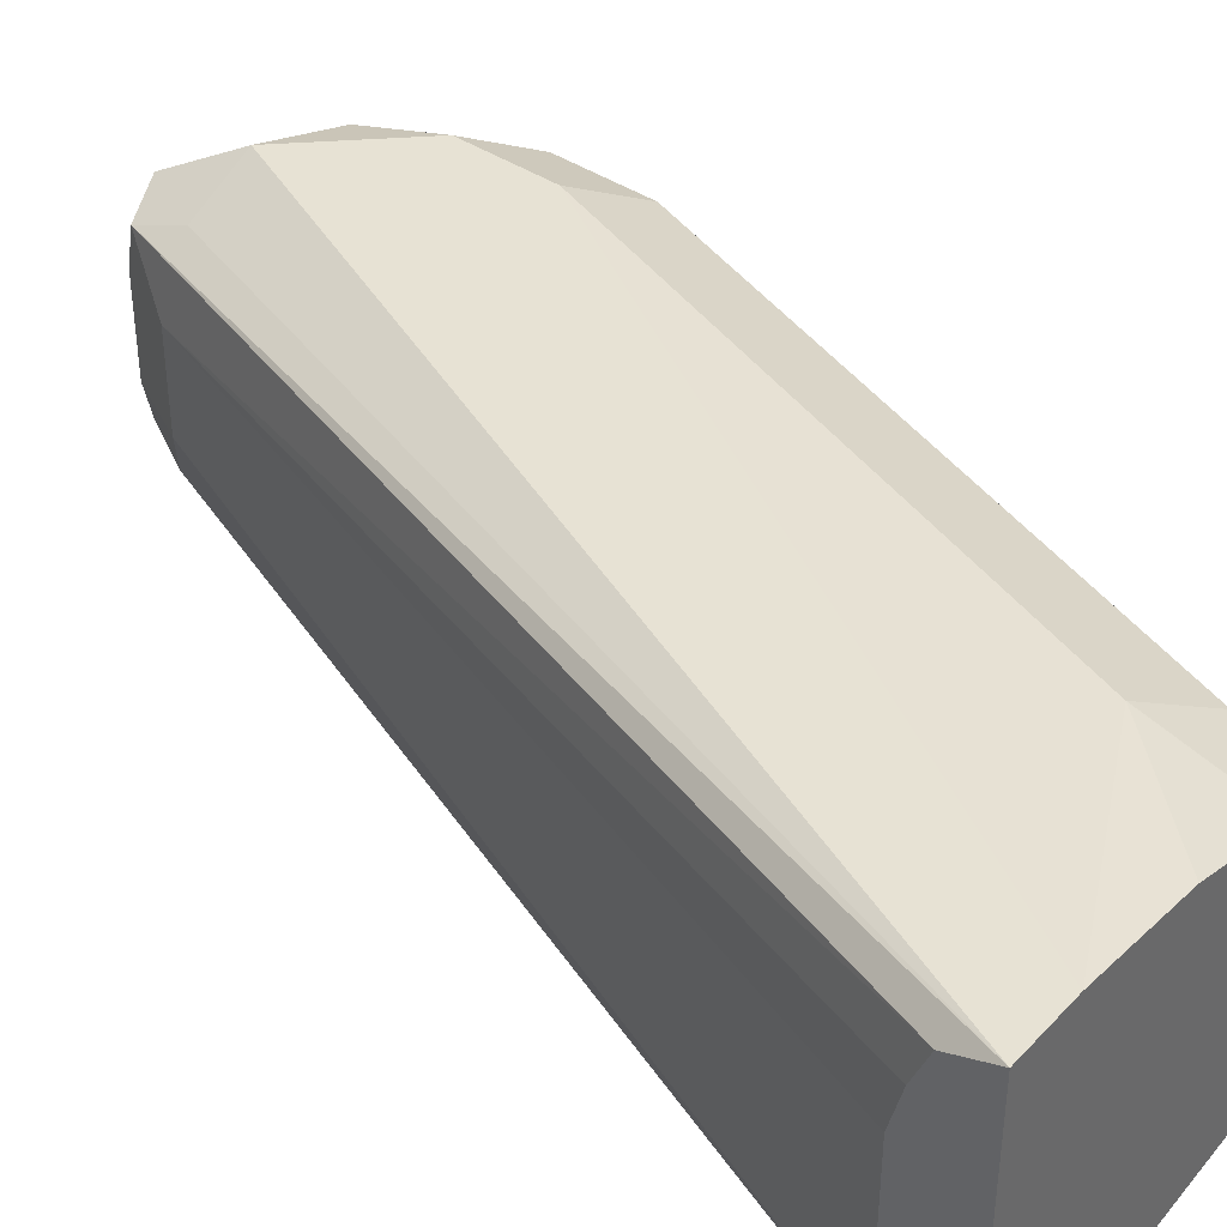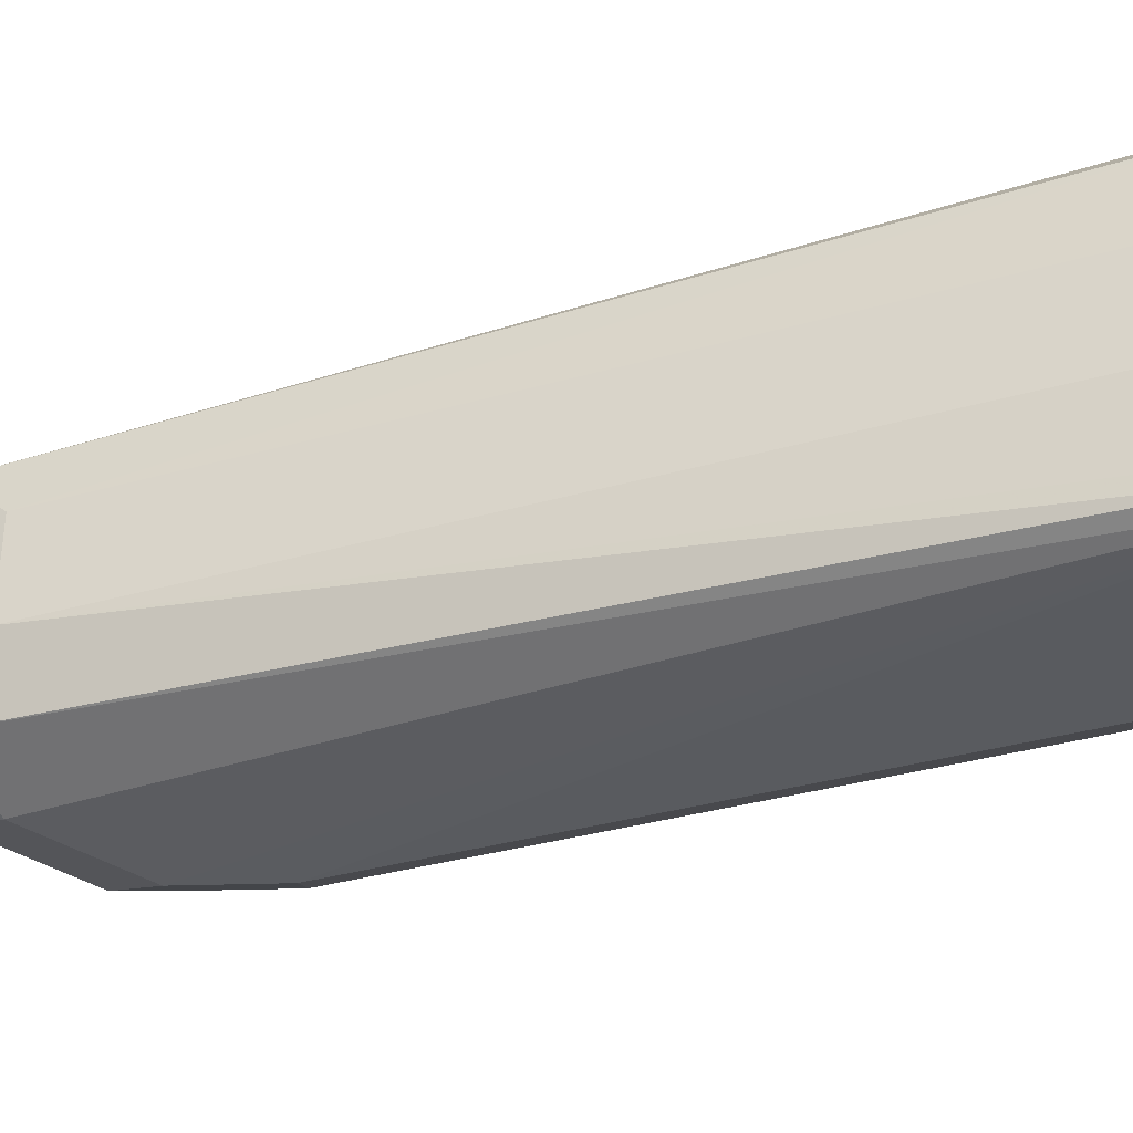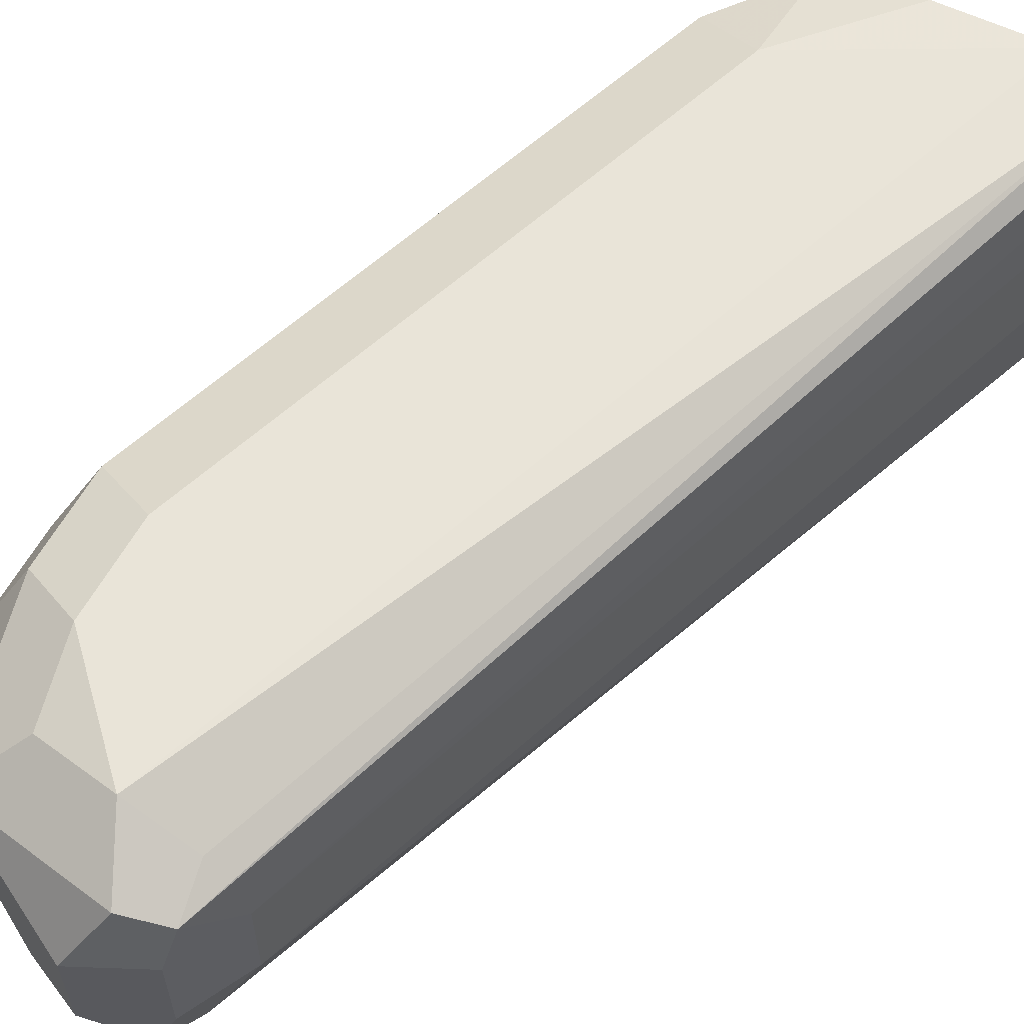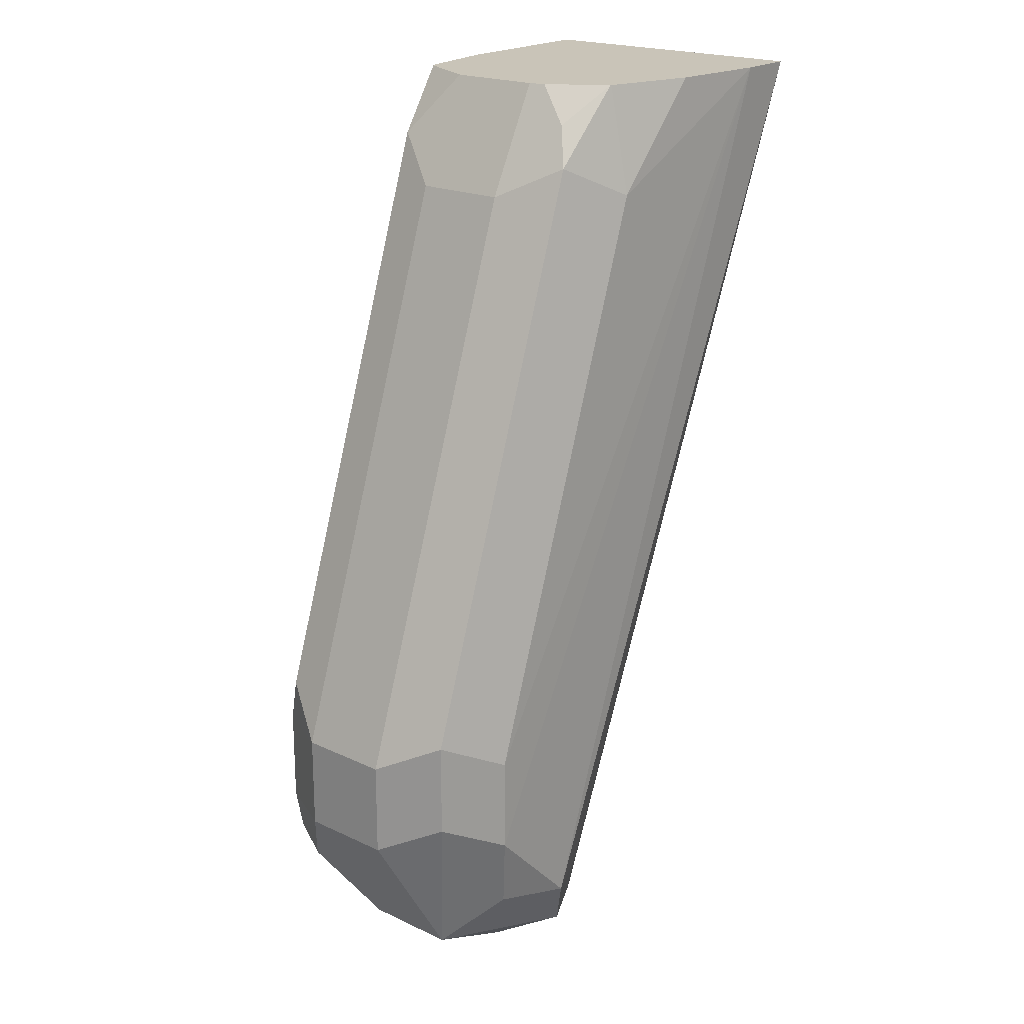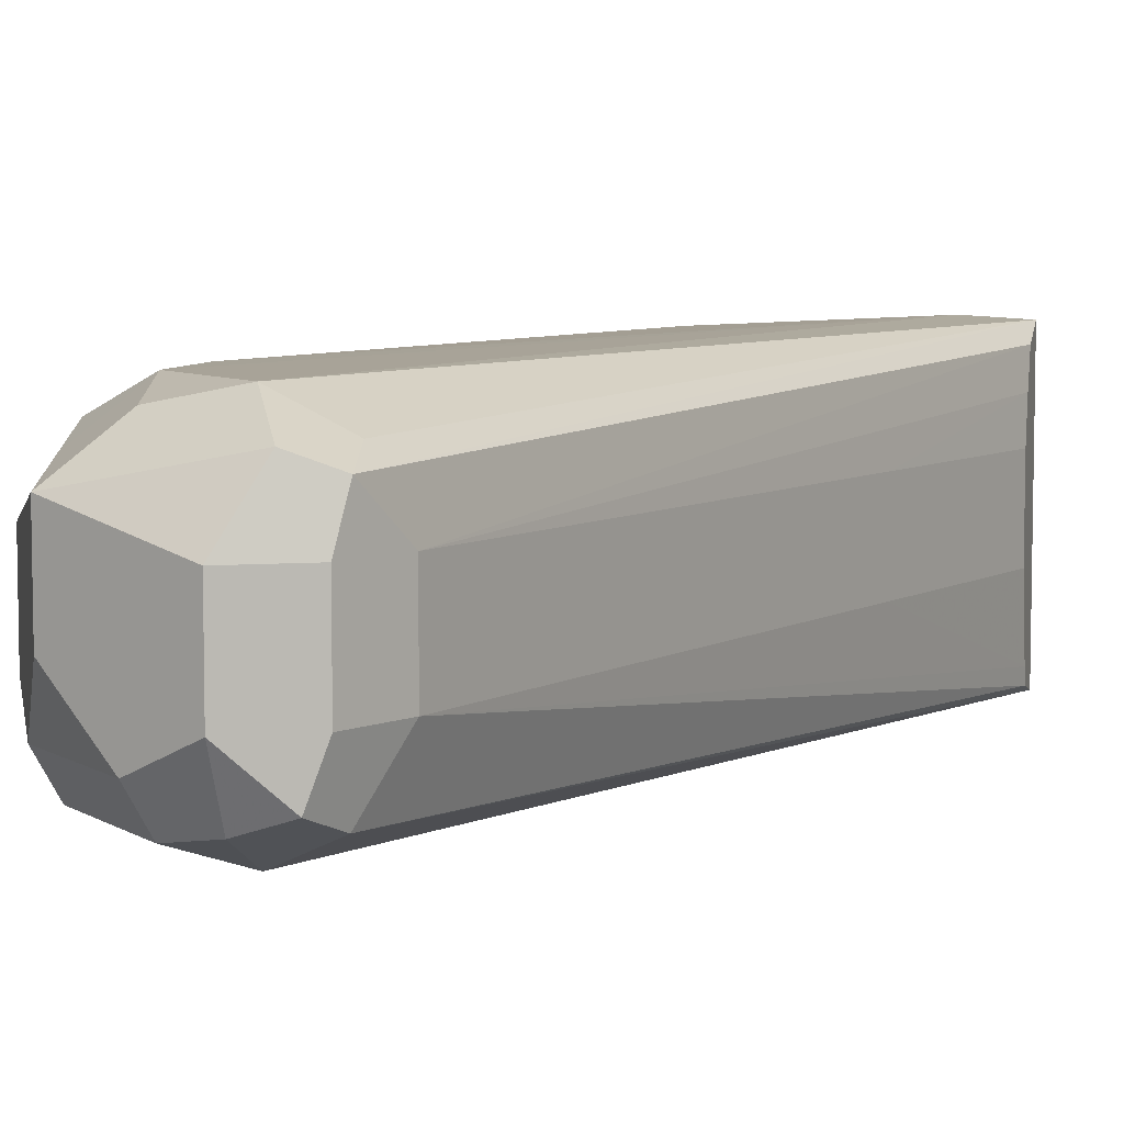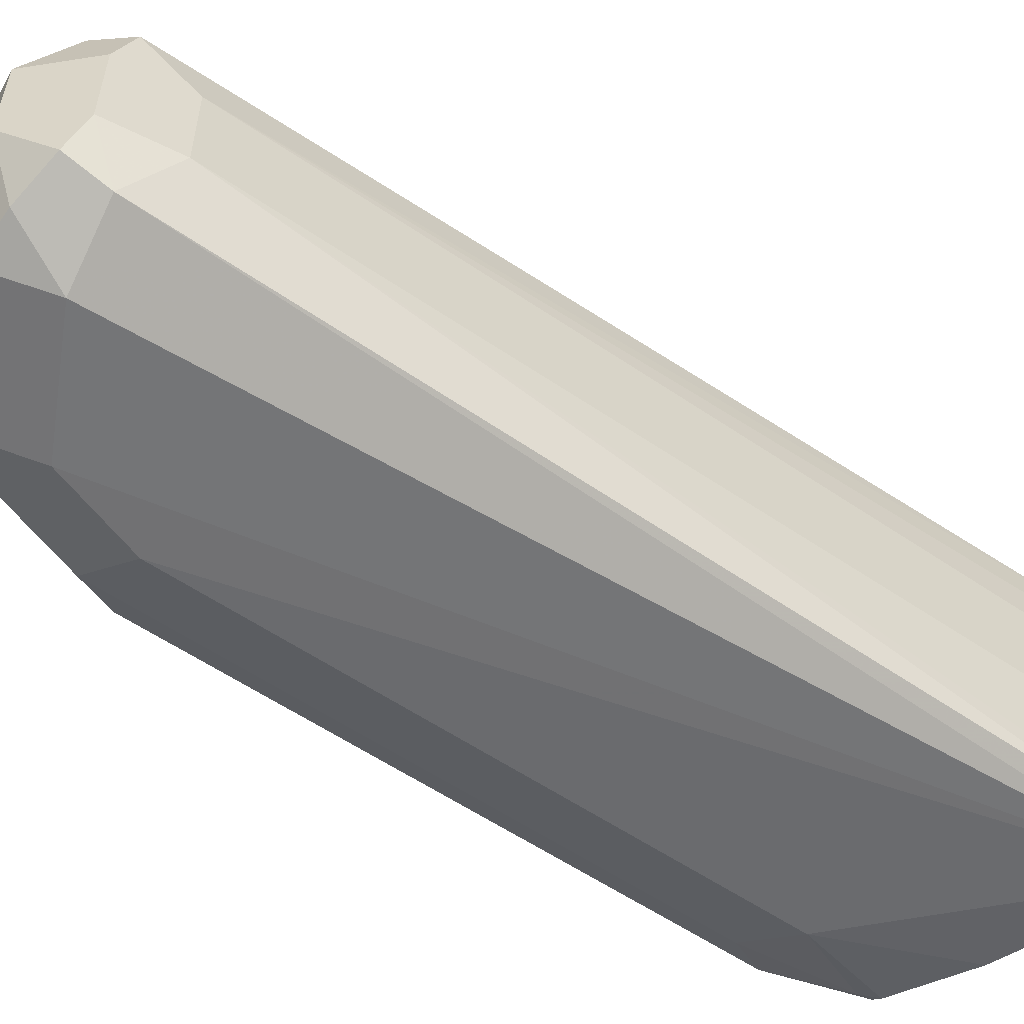
<metadata>
{"format":"obj","ext":"obj","renderer":"f3d","projection":"perspective","resolution":1024,"background":"white","views":[{"elev":40.2,"azim":-50.2,"up":"+Y"},{"elev":-35.2,"azim":-87.7,"up":"+Y"},{"elev":60.2,"azim":-151.3,"up":"+Y"},{"elev":20.1,"azim":130.8,"up":"+Z"},{"elev":6.7,"azim":-166.4,"up":"+Y"},{"elev":-56.4,"azim":-144.1,"up":"+Y"}]}
</metadata>
<code>
v 0.4837 -0.224 -0.01593
v 0.5353 -0.2215 -0.03692
v 0.5169 -0.2215 -0.01593
v 0.4837 -0.1656 -0.01593
v 0.4837 -0.2221 -0.02412
v 0.5415 -0.2154 -0.1907
v 0.5538 -0.2215 -0.1846
v 0.5722 -0.2215 -0.1661
v 0.5722 -0.2215 -0.1477
v 0.5476 -0.2154 -0.03692
v 0.5376 -0.2169 -0.01846
v 0.5348 -0.2175 -0.01593
v 0.4837 -0.169 -0.02449
v 0.4959 -0.1649 -0.01593
v 0.5538 -0.1661 -0.1846
v 0.5415 -0.1723 -0.1846
v 0.5399 -0.1754 -0.1938
v 0.4837 -0.2189 -0.02514
v 0.5353 -0.203 -0.1846
v 0.5415 -0.203 -0.1969
v 0.5445 -0.2123 -0.1984
v 0.5538 -0.2154 -0.1969
v 0.563 -0.2169 -0.1938
v 0.5815 -0.2169 -0.1754
v 0.5845 -0.2154 -0.1661
v 0.5845 -0.2154 -0.1477
v 0.5492 -0.2123 -0.02769
v 0.5365 -0.2167 -0.01593
v 0.4837 -0.1761 -0.02743
v 0.5353 -0.1846 -0.1846
v 0.5169 -0.1661 -0.01593
v 0.5353 -0.1661 -0.03692
v 0.5722 -0.1661 -0.1477
v 0.5722 -0.1661 -0.1661
v 0.5692 -0.1692 -0.1815
v 0.5476 -0.1723 -0.1969
v 0.5415 -0.1846 -0.1969
v 0.4837 -0.203 -0.02956
v 0.4984 -0.203 -0.07385
v 0.5538 -0.203 -0.2031
v 0.5661 -0.2092 -0.1969
v 0.5907 -0.203 -0.1661
v 0.5845 -0.2092 -0.1784
v 0.5907 -0.203 -0.1477
v 0.5861 -0.2123 -0.1384
v 0.5538 -0.203 -0.03692
v 0.5538 -0.1846 -0.03692
v 0.5476 -0.1846 -0.02461
v 0.5476 -0.203 -0.02461
v 0.5433 -0.203 -0.01593
v 0.4984 -0.1846 -0.07385
v 0.4837 -0.1846 -0.02956
v 0.5351 -0.1707 -0.01593
v 0.5476 -0.1723 -0.03077
v 0.5845 -0.1723 -0.1415
v 0.5845 -0.1723 -0.16
v 0.5815 -0.1754 -0.1754
v 0.5784 -0.1784 -0.1907
v 0.5538 -0.1846 -0.2031
v 0.5784 -0.1969 -0.1907
v 0.5907 -0.1846 -0.1661
v 0.5907 -0.1846 -0.1477
v 0.5425 -0.1815 -0.01593
v 0.5433 -0.1846 -0.01593
v 0.5353 -0.1708 -0.01593
v 0.5445 -0.1754 -0.02308
f 27 48 49
f 27 49 50
f 27 50 28
f 27 45 44
f 27 44 46
f 32 53 54
f 29 51 52
f 31 53 32
f 32 54 55
f 32 55 33
f 33 55 56
f 27 47 48
f 29 30 51
f 27 46 47
f 22 41 23
f 25 44 26
f 25 42 44
f 24 43 42
f 24 42 25
f 23 43 24
f 23 41 43
f 33 56 34
f 22 40 41
f 21 40 22
f 20 40 21
f 20 59 40
f 20 37 59
f 19 51 30
f 26 44 45
f 34 56 57
f 40 60 41
f 34 58 35
f 63 66 65
f 57 61 58
f 56 61 57
f 55 61 56
f 55 62 61
f 54 62 55
f 54 66 63
f 54 65 66
f 53 65 54
f 48 54 63
f 48 64 50
f 48 63 64
f 47 62 54
f 47 54 48
f 44 47 46
f 44 62 47
f 42 58 61
f 42 60 58
f 42 43 60
f 42 62 44
f 42 61 62
f 41 60 43
f 19 39 51
f 40 58 60
f 40 59 58
f 38 51 39
f 38 52 51
f 36 58 59
f 36 59 37
f 34 57 58
f 19 37 20
f 48 50 49
f 18 39 19
f 4 15 16
f 4 14 15
f 2 26 10
f 2 9 26
f 2 12 3
f 2 11 12
f 2 10 11
f 1 9 2
f 1 8 9
f 1 6 7
f 1 5 6
f 1 18 5
f 1 38 18
f 1 52 38
f 1 29 52
f 1 13 29
f 1 4 13
f 1 14 4
f 1 31 14
f 1 53 31
f 1 65 53
f 1 63 65
f 1 64 63
f 1 50 64
f 1 28 50
f 1 12 28
f 1 3 12
f 1 2 3
f 19 30 37
f 4 16 17
f 4 17 13
f 1 7 8
f 5 19 6
f 18 38 39
f 17 37 30
f 17 36 37
f 16 36 17
f 5 18 19
f 15 58 36
f 15 35 58
f 15 34 35
f 14 34 15
f 14 33 34
f 14 32 33
f 14 31 32
f 13 30 29
f 13 17 30
f 11 28 12
f 15 36 16
f 10 45 27
f 11 27 28
f 6 19 20
f 6 20 21
f 6 22 7
f 7 22 23
f 7 23 24
f 6 21 22
f 8 24 25
f 8 25 26
f 8 26 9
f 10 27 11
f 10 26 45
f 7 24 8

</code>
